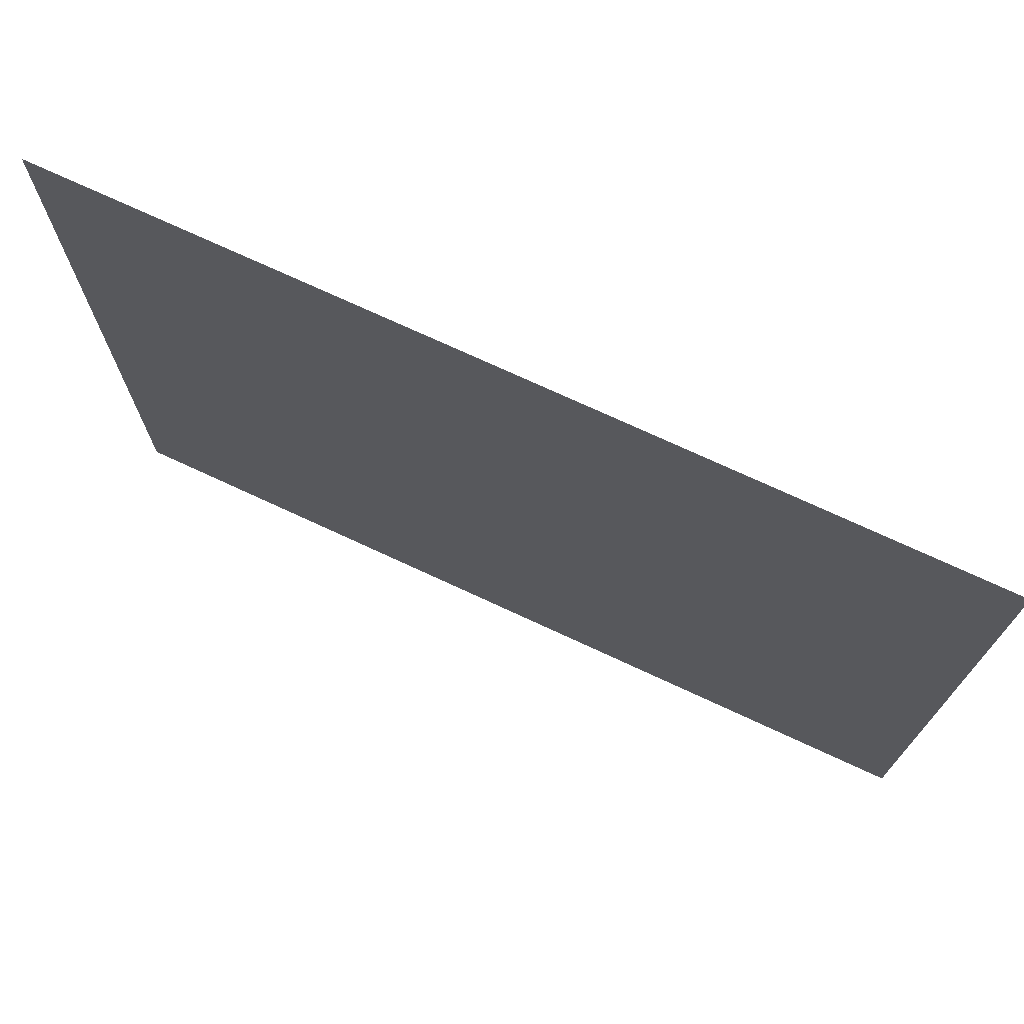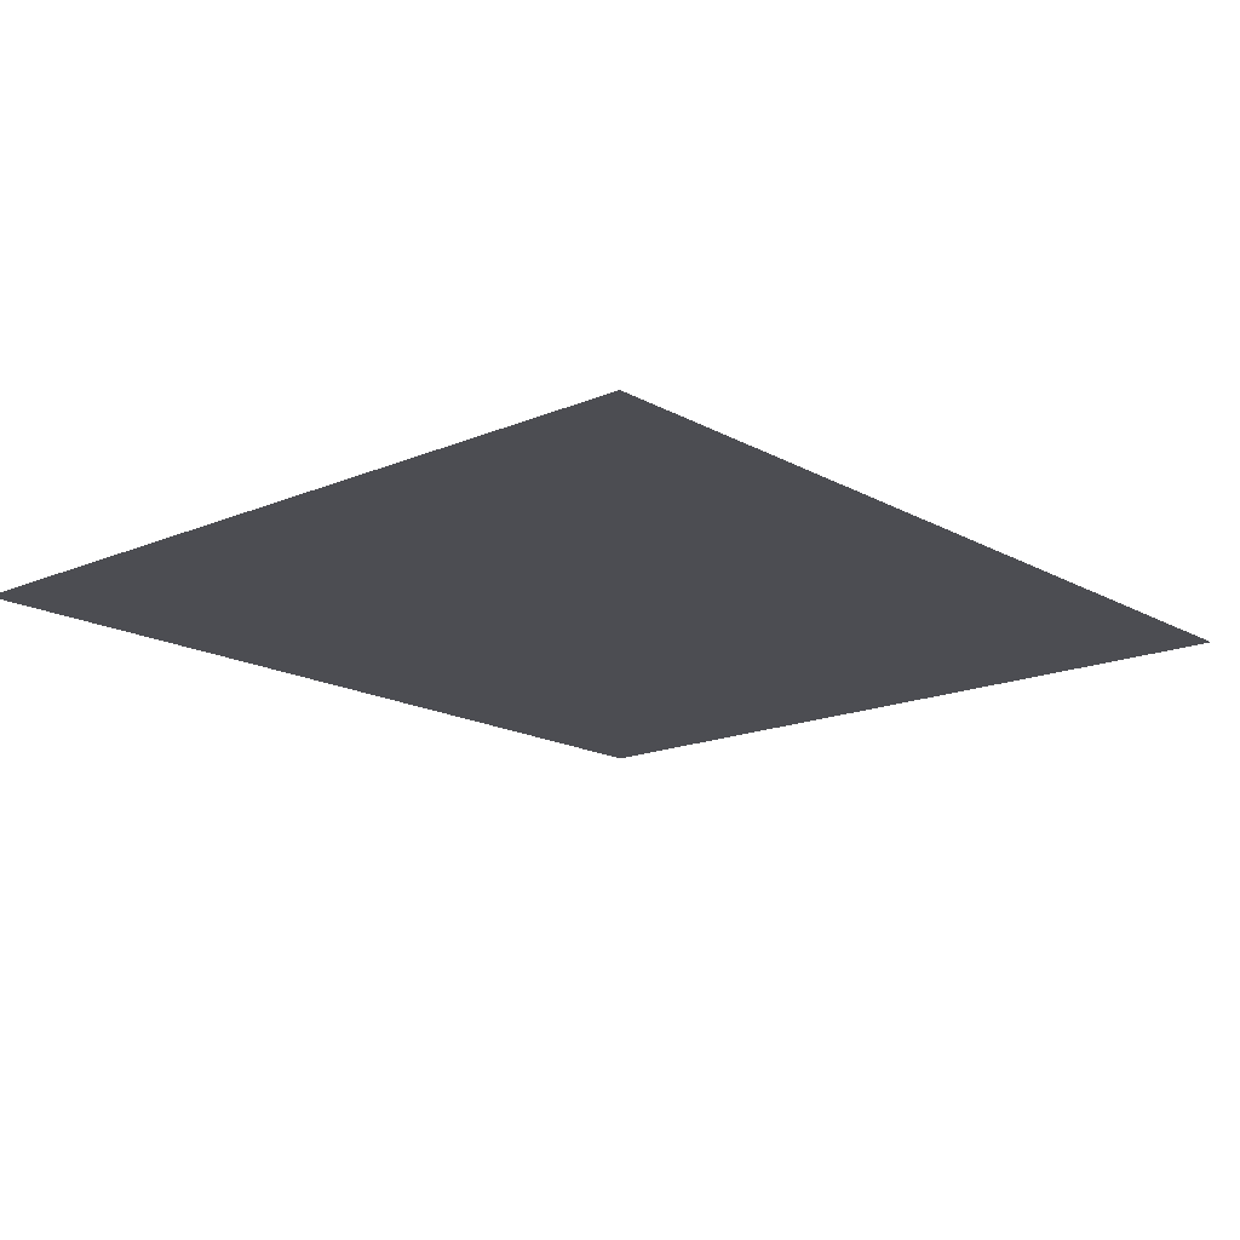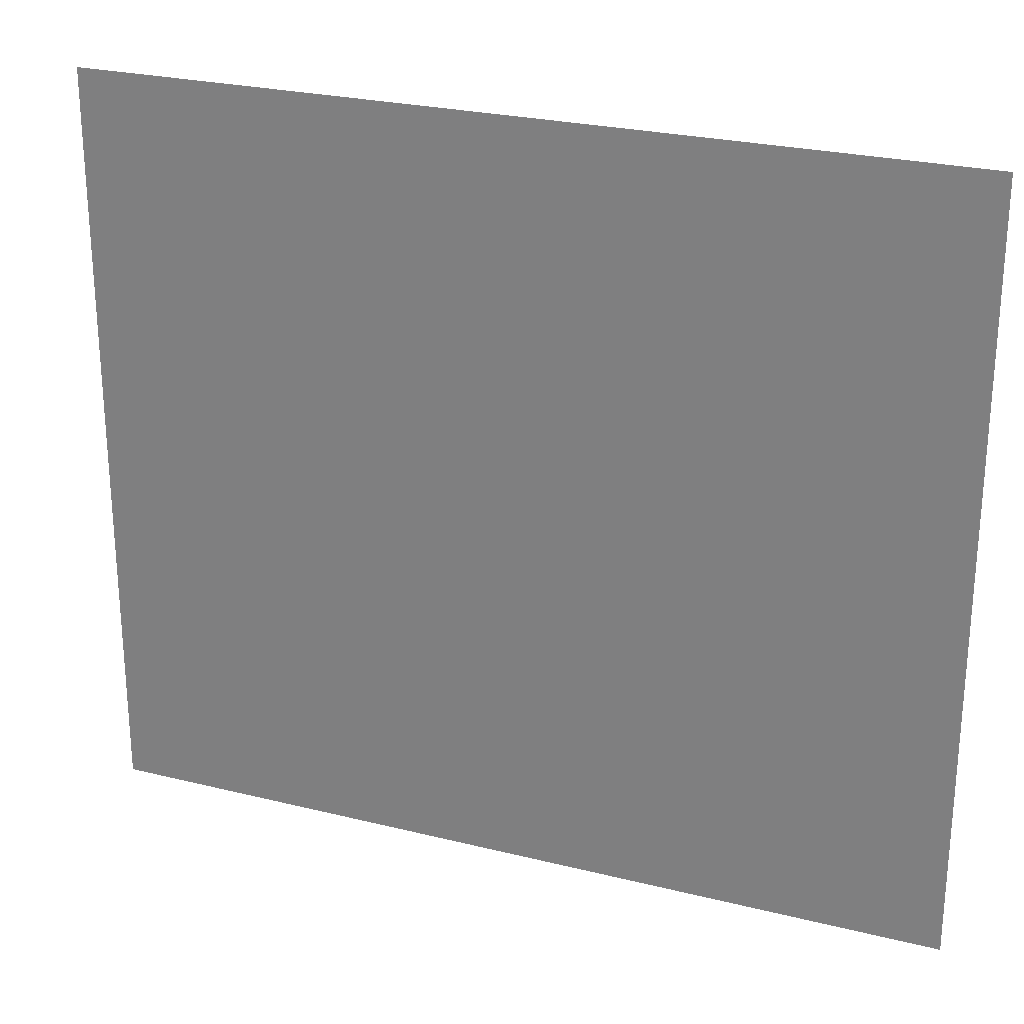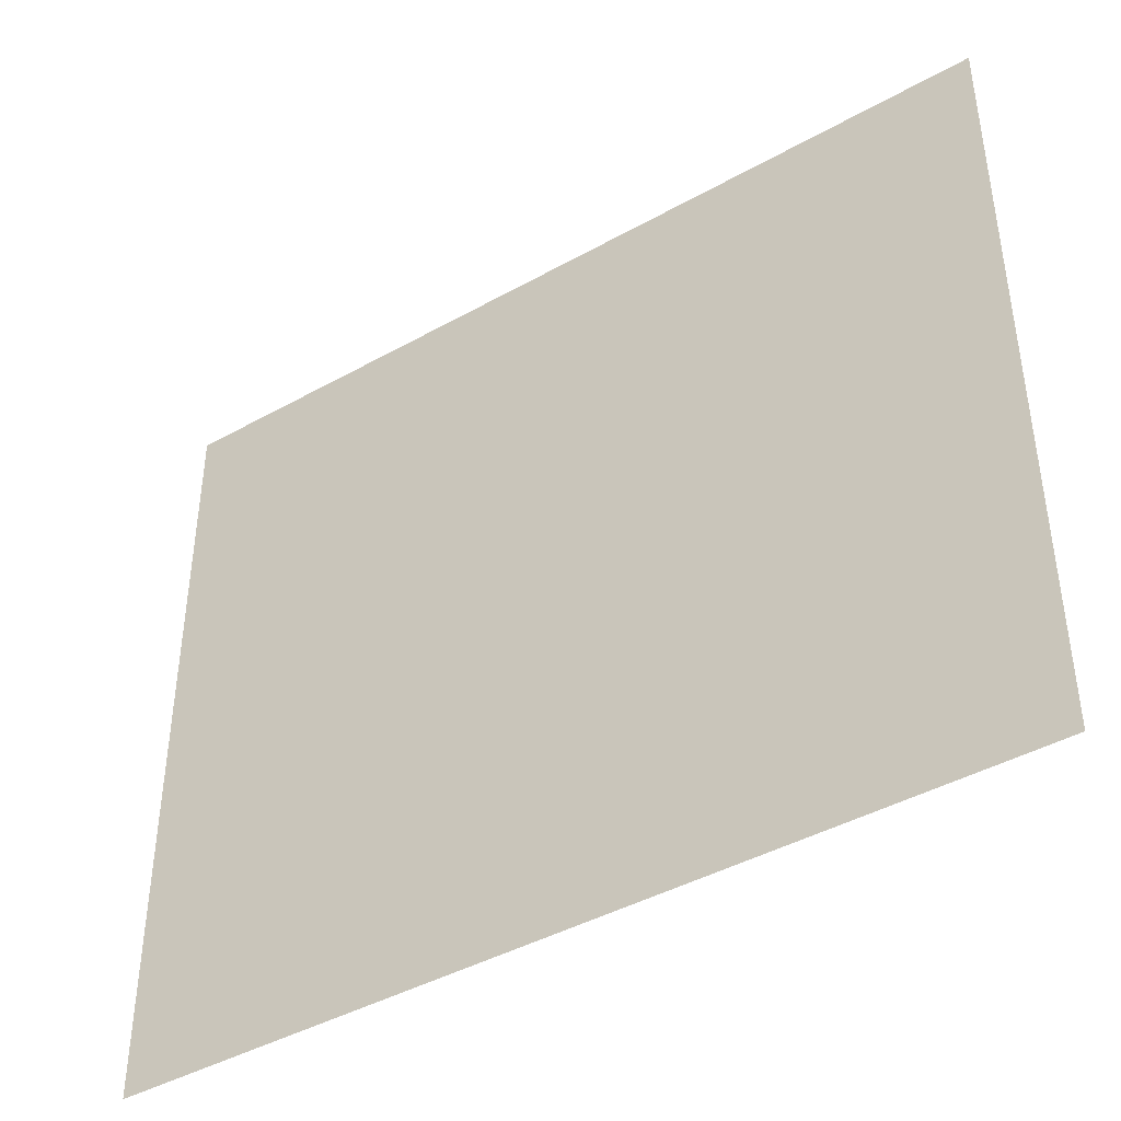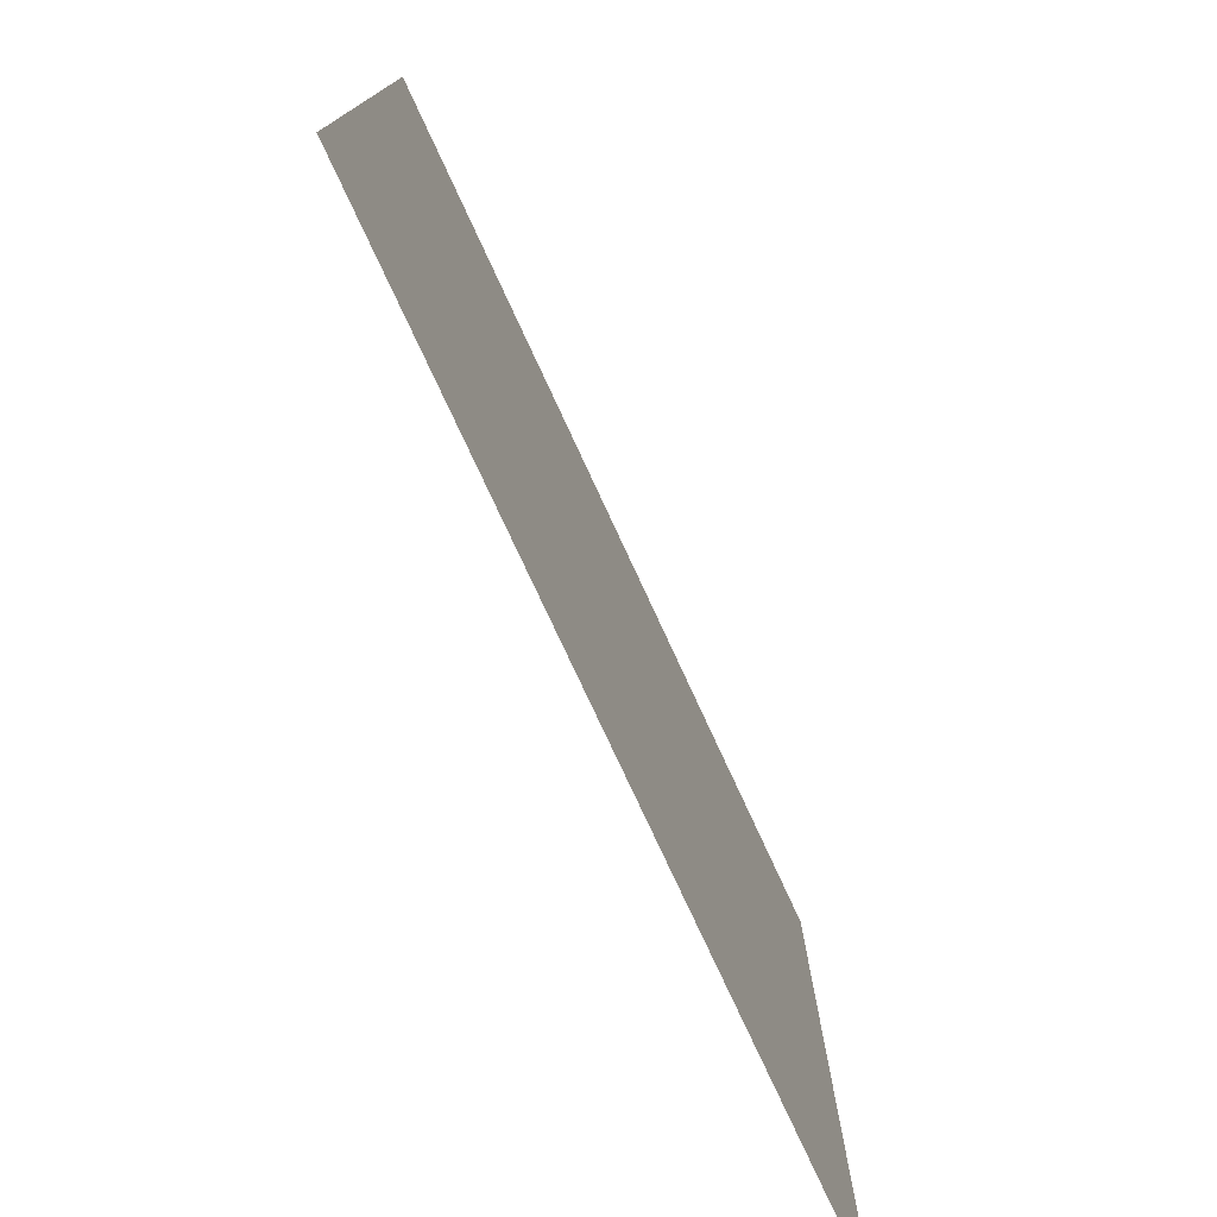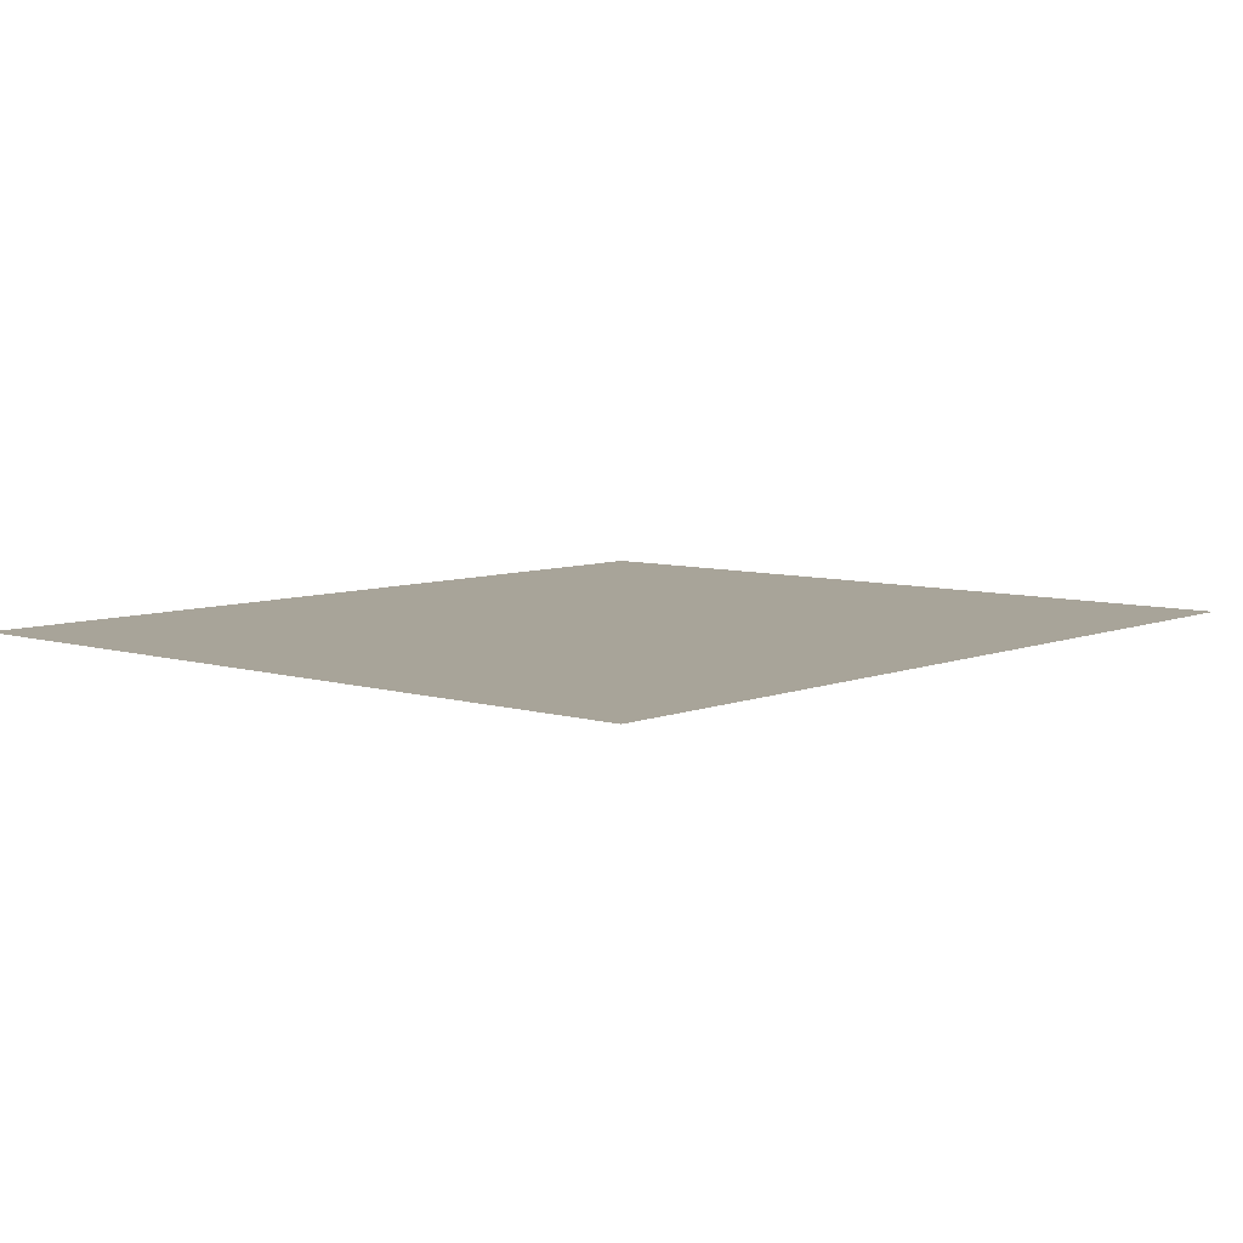
<metadata>
{"format":"obj","ext":"obj","renderer":"f3d","projection":"perspective","resolution":1024,"background":"white","views":[{"elev":73.4,"azim":-155.1,"up":"+Y"},{"elev":-16.3,"azim":131.2,"up":"+Z"},{"elev":25.5,"azim":21.8,"up":"+Y"},{"elev":-42.4,"azim":-146.1,"up":"+Y"},{"elev":-76.8,"azim":114.8,"up":"+Y"},{"elev":7.1,"azim":-48.8,"up":"+Z"}]}
</metadata>
<code>
v 0 -16 0
v -16 -16 0
v -16 0 0
v 0 0 0
v -32 -16 0
v -32 0 0
v -48 -16 0
v -48 0 0
v -64 -16 0
v -64 0 0
v -80 -16 0
v -80 0 0
v -96 -16 0
v -96 0 0
v -112 -16 0
v -112 0 0
v -128 -16 0
v -128 0 0
v -144 -16 0
v -144 0 0
v -160 -16 0
v -160 0 0
v -176 -16 0
v -176 0 0
v -192 -16 0
v -192 0 0
v -208 -16 0
v -208 0 0
v -224 -16 0
v -224 0 0
v -240 -16 0
v -240 0 0
v -256 -16 0
v -256 0 0
v 0 -32 0
v -16 -32 0
v -32 -32 0
v -48 -32 0
v -64 -32 0
v -80 -32 0
v -96 -32 0
v -112 -32 0
v -128 -32 0
v -144 -32 0
v -160 -32 0
v -176 -32 0
v -192 -32 0
v -208 -32 0
v -224 -32 0
v -240 -32 0
v -256 -32 0
v 0 -48 0
v -16 -48 0
v -32 -48 0
v -48 -48 0
v -64 -48 0
v -80 -48 0
v -96 -48 0
v -112 -48 0
v -128 -48 0
v -144 -48 0
v -160 -48 0
v -176 -48 0
v -192 -48 0
v -208 -48 0
v -224 -48 0
v -240 -48 0
v -256 -48 0
v 0 -64 0
v -16 -64 0
v -32 -64 0
v -48 -64 0
v -64 -64 0
v -80 -64 0
v -96 -64 0
v -112 -64 0
v -128 -64 0
v -144 -64 0
v -160 -64 0
v -176 -64 0
v -192 -64 0
v -208 -64 0
v -224 -64 0
v -240 -64 0
v -256 -64 0
v 0 -80 0
v -16 -80 0
v -32 -80 0
v -48 -80 0
v -64 -80 0
v -80 -80 0
v -96 -80 0
v -112 -80 0
v -128 -80 0
v -144 -80 0
v -160 -80 0
v -176 -80 0
v -192 -80 0
v -208 -80 0
v -224 -80 0
v -240 -80 0
v -256 -80 0
v 0 -96 0
v -16 -96 0
v -32 -96 0
v -48 -96 0
v -64 -96 0
v -80 -96 0
v -96 -96 0
v -112 -96 0
v -128 -96 0
v -144 -96 0
v -160 -96 0
v -176 -96 0
v -192 -96 0
v -208 -96 0
v -224 -96 0
v -240 -96 0
v -256 -96 0
v 0 -112 0
v -16 -112 0
v -32 -112 0
v -48 -112 0
v -64 -112 0
v -80 -112 0
v -96 -112 0
v -112 -112 0
v -128 -112 0
v -144 -112 0
v -160 -112 0
v -176 -112 0
v -192 -112 0
v -208 -112 0
v -224 -112 0
v -240 -112 0
v -256 -112 0
v 0 -128 0
v -16 -128 0
v -32 -128 0
v -48 -128 0
v -64 -128 0
v -80 -128 0
v -96 -128 0
v -112 -128 0
v -128 -128 0
v -144 -128 0
v -160 -128 0
v -176 -128 0
v -192 -128 0
v -208 -128 0
v -224 -128 0
v -240 -128 0
v -256 -128 0
v 0 -144 0
v -16 -144 0
v -32 -144 0
v -48 -144 0
v -64 -144 0
v -80 -144 0
v -96 -144 0
v -112 -144 0
v -128 -144 0
v -144 -144 0
v -160 -144 0
v -176 -144 0
v -192 -144 0
v -208 -144 0
v -224 -144 0
v -240 -144 0
v -256 -144 0
v 0 -160 0
v -16 -160 0
v -32 -160 0
v -48 -160 0
v -64 -160 0
v -80 -160 0
v -96 -160 0
v -112 -160 0
v -128 -160 0
v -144 -160 0
v -160 -160 0
v -176 -160 0
v -192 -160 0
v -208 -160 0
v -224 -160 0
v -240 -160 0
v -256 -160 0
v 0 -176 0
v -16 -176 0
v -32 -176 0
v -48 -176 0
v -64 -176 0
v -80 -176 0
v -96 -176 0
v -112 -176 0
v -128 -176 0
v -144 -176 0
v -160 -176 0
v -176 -176 0
v -192 -176 0
v -208 -176 0
v -224 -176 0
v -240 -176 0
v -256 -176 0
v 0 -192 0
v -16 -192 0
v -32 -192 0
v -48 -192 0
v -64 -192 0
v -80 -192 0
v -96 -192 0
v -112 -192 0
v -128 -192 0
v -144 -192 0
v -160 -192 0
v -176 -192 0
v -192 -192 0
v -208 -192 0
v -224 -192 0
v -240 -192 0
v -256 -192 0
v 0 -208 0
v -16 -208 0
v -32 -208 0
v -48 -208 0
v -64 -208 0
v -80 -208 0
v -96 -208 0
v -112 -208 0
v -128 -208 0
v -144 -208 0
v -160 -208 0
v -176 -208 0
v -192 -208 0
v -208 -208 0
v -224 -208 0
v -240 -208 0
v -256 -208 0
v 0 -224 0
v -16 -224 0
v -32 -224 0
v -48 -224 0
v -64 -224 0
v -80 -224 0
v -96 -224 0
v -112 -224 0
v -128 -224 0
v -144 -224 0
v -160 -224 0
v -176 -224 0
v -192 -224 0
v -208 -224 0
v -224 -224 0
v -240 -224 0
v -256 -224 0
g Background_00+Strider-RedDragonTiles
f 1 2 3 4
f 2 5 6 3
f 5 7 8 6
f 7 9 10 8
f 9 11 12 10
f 11 13 14 12
f 13 15 16 14
f 15 17 18 16
f 17 19 20 18
f 19 21 22 20
f 21 23 24 22
f 23 25 26 24
f 25 27 28 26
f 27 29 30 28
f 29 31 32 30
f 31 33 34 32
f 35 36 2 1
f 36 37 5 2
f 37 38 7 5
f 38 39 9 7
f 39 40 11 9
f 40 41 13 11
f 41 42 15 13
f 42 43 17 15
f 43 44 19 17
f 44 45 21 19
f 45 46 23 21
f 46 47 25 23
f 47 48 27 25
f 48 49 29 27
f 49 50 31 29
f 50 51 33 31
f 52 53 36 35
f 53 54 37 36
f 54 55 38 37
f 55 56 39 38
f 56 57 40 39
f 57 58 41 40
f 58 59 42 41
f 59 60 43 42
f 60 61 44 43
f 61 62 45 44
f 62 63 46 45
f 63 64 47 46
f 64 65 48 47
f 65 66 49 48
f 66 67 50 49
f 67 68 51 50
f 69 70 53 52
f 70 71 54 53
f 71 72 55 54
f 72 73 56 55
f 73 74 57 56
f 74 75 58 57
f 75 76 59 58
f 76 77 60 59
f 77 78 61 60
f 78 79 62 61
f 79 80 63 62
f 80 81 64 63
f 81 82 65 64
f 82 83 66 65
f 83 84 67 66
f 84 85 68 67
f 86 87 70 69
f 87 88 71 70
f 88 89 72 71
f 89 90 73 72
f 90 91 74 73
f 91 92 75 74
f 92 93 76 75
f 93 94 77 76
f 94 95 78 77
f 95 96 79 78
f 96 97 80 79
f 97 98 81 80
f 98 99 82 81
f 99 100 83 82
f 100 101 84 83
f 101 102 85 84
f 103 104 87 86
f 104 105 88 87
f 105 106 89 88
f 106 107 90 89
f 107 108 91 90
f 108 109 92 91
f 109 110 93 92
f 110 111 94 93
f 111 112 95 94
f 112 113 96 95
f 113 114 97 96
f 114 115 98 97
f 115 116 99 98
f 116 117 100 99
f 117 118 101 100
f 118 119 102 101
f 120 121 104 103
f 121 122 105 104
f 122 123 106 105
f 123 124 107 106
f 124 125 108 107
f 125 126 109 108
f 126 127 110 109
f 127 128 111 110
f 128 129 112 111
f 129 130 113 112
f 130 131 114 113
f 131 132 115 114
f 132 133 116 115
f 133 134 117 116
f 134 135 118 117
f 135 136 119 118
f 137 138 121 120
f 138 139 122 121
f 139 140 123 122
f 140 141 124 123
f 141 142 125 124
f 142 143 126 125
f 143 144 127 126
f 144 145 128 127
f 145 146 129 128
f 146 147 130 129
f 147 148 131 130
f 148 149 132 131
f 149 150 133 132
f 150 151 134 133
f 151 152 135 134
f 152 153 136 135
f 154 155 138 137
f 155 156 139 138
f 156 157 140 139
f 157 158 141 140
f 158 159 142 141
f 159 160 143 142
f 160 161 144 143
f 161 162 145 144
f 162 163 146 145
f 163 164 147 146
f 164 165 148 147
f 165 166 149 148
f 166 167 150 149
f 167 168 151 150
f 168 169 152 151
f 169 170 153 152
f 171 172 155 154
f 172 173 156 155
f 173 174 157 156
f 174 175 158 157
f 175 176 159 158
f 176 177 160 159
f 177 178 161 160
f 178 179 162 161
f 179 180 163 162
f 180 181 164 163
f 181 182 165 164
f 182 183 166 165
f 183 184 167 166
f 184 185 168 167
f 185 186 169 168
f 186 187 170 169
f 188 189 172 171
f 189 190 173 172
f 190 191 174 173
f 191 192 175 174
f 192 193 176 175
f 193 194 177 176
f 194 195 178 177
f 195 196 179 178
f 196 197 180 179
f 197 198 181 180
f 198 199 182 181
f 199 200 183 182
f 200 201 184 183
f 201 202 185 184
f 202 203 186 185
f 203 204 187 186
f 205 206 189 188
f 206 207 190 189
f 207 208 191 190
f 208 209 192 191
f 209 210 193 192
f 210 211 194 193
f 211 212 195 194
f 212 213 196 195
f 213 214 197 196
f 214 215 198 197
f 215 216 199 198
f 216 217 200 199
f 217 218 201 200
f 218 219 202 201
f 219 220 203 202
f 220 221 204 203
f 222 223 206 205
f 223 224 207 206
f 224 225 208 207
f 225 226 209 208
f 226 227 210 209
f 227 228 211 210
f 228 229 212 211
f 229 230 213 212
f 230 231 214 213
f 231 232 215 214
f 232 233 216 215
f 233 234 217 216
f 234 235 218 217
f 235 236 219 218
f 236 237 220 219
f 237 238 221 220
f 239 240 223 222
f 240 241 224 223
f 241 242 225 224
f 242 243 226 225
f 243 244 227 226
f 244 245 228 227
f 245 246 229 228
f 246 247 230 229
f 247 248 231 230
f 248 249 232 231
f 249 250 233 232
f 250 251 234 233
f 251 252 235 234
f 252 253 236 235
f 253 254 237 236
f 254 255 238 237
g Terrain_01+Strider-RedDragonTiles
f 1 2 3 4
f 31 33 34 32
f 35 36 2 1
f 50 51 33 31
f 52 53 36 35
f 67 68 51 50
f 69 70 53 52
f 84 85 68 67
f 86 87 70 69
f 87 88 71 70
f 88 89 72 71
f 89 90 73 72
f 90 91 74 73
f 101 102 85 84
f 103 104 87 86
f 110 111 94 93
f 111 112 95 94
f 112 113 96 95
f 113 114 97 96
f 114 115 98 97
f 117 118 101 100
f 118 119 102 101
f 120 121 104 103
f 133 134 117 116
f 134 135 118 117
f 135 136 119 118
f 137 138 121 120
f 150 151 134 133
f 151 152 135 134
f 152 153 136 135
f 154 155 138 137
f 159 160 143 142
f 160 161 144 143
f 161 162 145 144
f 162 163 146 145
f 163 164 147 146
f 167 168 151 150
f 168 169 152 151
f 169 170 153 152
f 171 172 155 154
f 184 185 168 167
f 185 186 169 168
f 186 187 170 169
f 188 189 172 171
f 189 190 173 172
f 190 191 174 173
f 191 192 175 174
f 200 201 184 183
f 201 202 185 184
f 202 203 186 185
f 203 204 187 186
f 205 206 189 188
f 206 207 190 189
f 207 208 191 190
f 208 209 192 191
f 209 210 193 192
f 216 217 200 199
f 217 218 201 200
f 218 219 202 201
f 219 220 203 202
f 220 221 204 203
f 222 223 206 205
f 223 224 207 206
f 224 225 208 207
f 225 226 209 208
f 226 227 210 209
f 227 228 211 210
f 232 233 216 215
f 233 234 217 216
f 234 235 218 217
f 235 236 219 218
f 236 237 220 219
f 237 238 221 220
f 239 240 223 222
f 240 241 224 223
f 241 242 225 224
f 242 243 226 225
f 243 244 227 226
f 244 245 228 227
f 245 246 229 228
f 246 247 230 229
f 247 248 231 230
f 248 249 232 231
f 249 250 233 232
f 250 251 234 233
f 251 252 235 234
f 252 253 236 235
f 253 254 237 236
f 254 255 238 237
g GuardRails_02+Strider-RedDragonTiles
f 100 101 84 83
f 116 117 100 99
f 117 118 101 100
f 133 134 117 116
f 174 175 158 157
f 183 184 167 166
f 191 192 175 174
f 192 193 176 175
f 199 200 183 182
f 200 201 184 183
f 209 210 193 192
f 210 211 194 193
f 215 216 199 198
f 216 217 200 199
f 227 228 211 210
f 228 229 212 211
f 231 232 215 214
f 232 233 216 215

</code>
